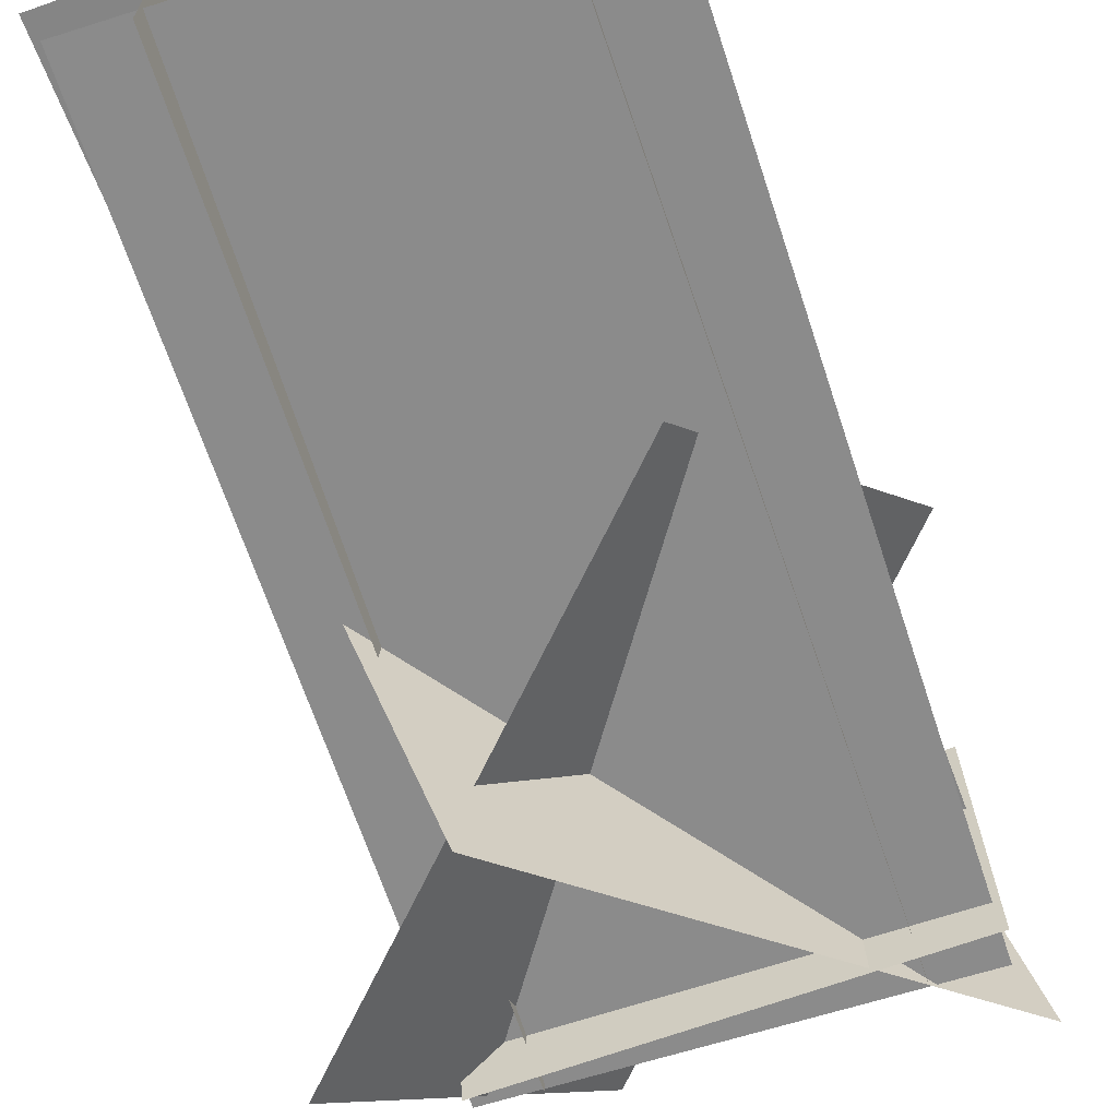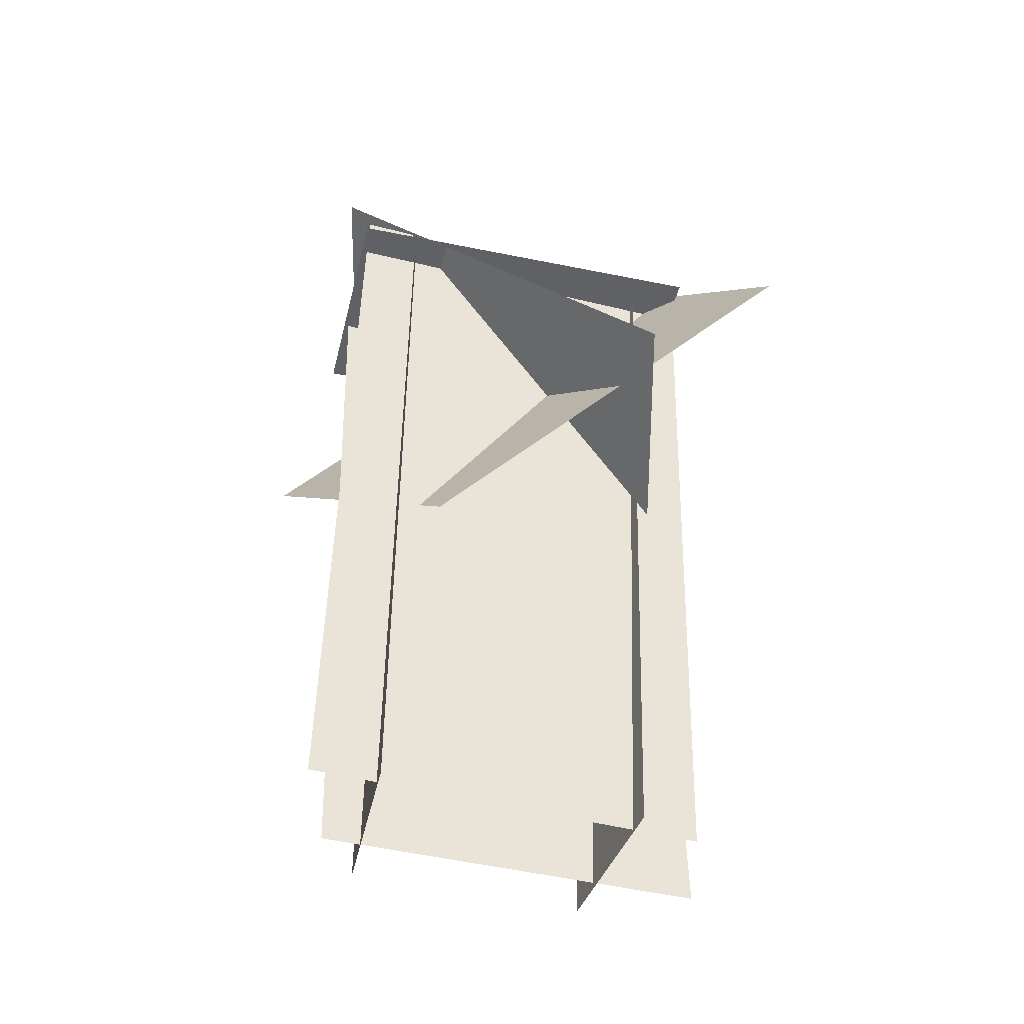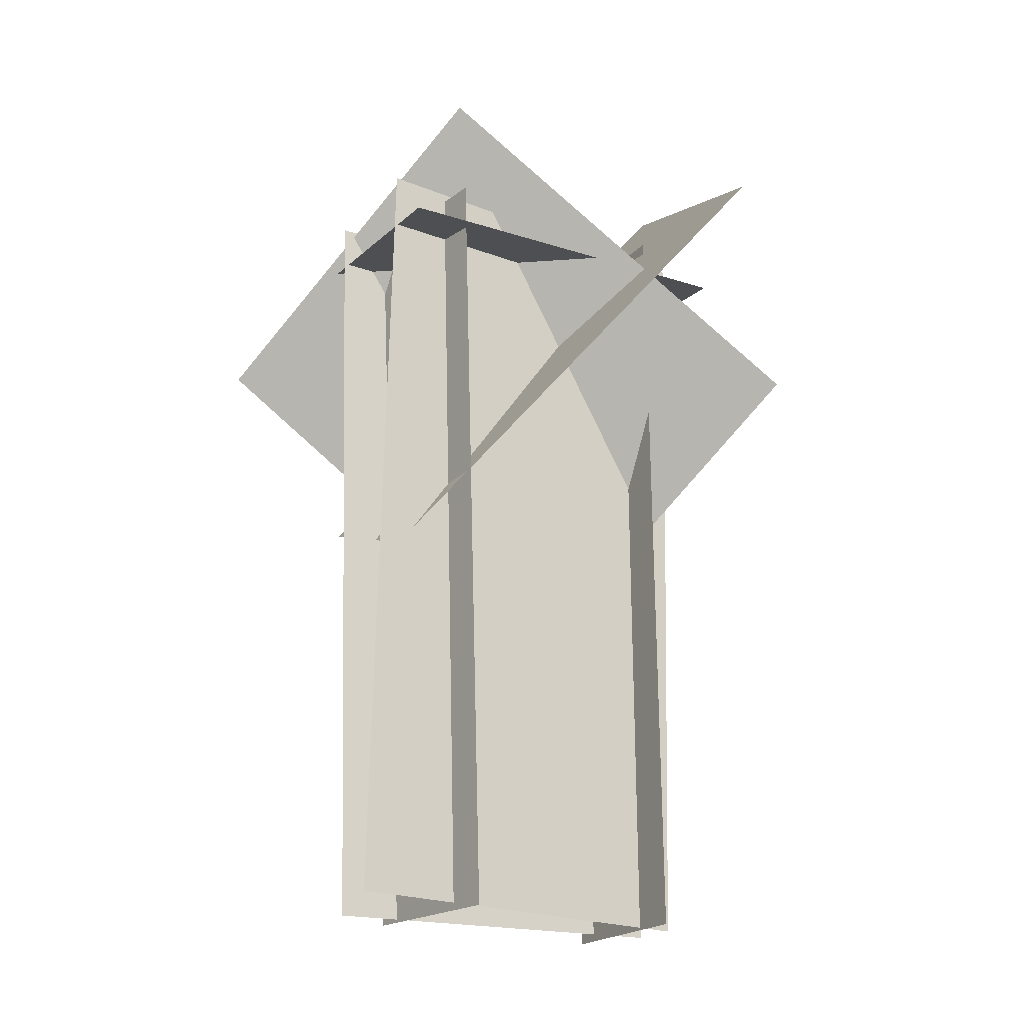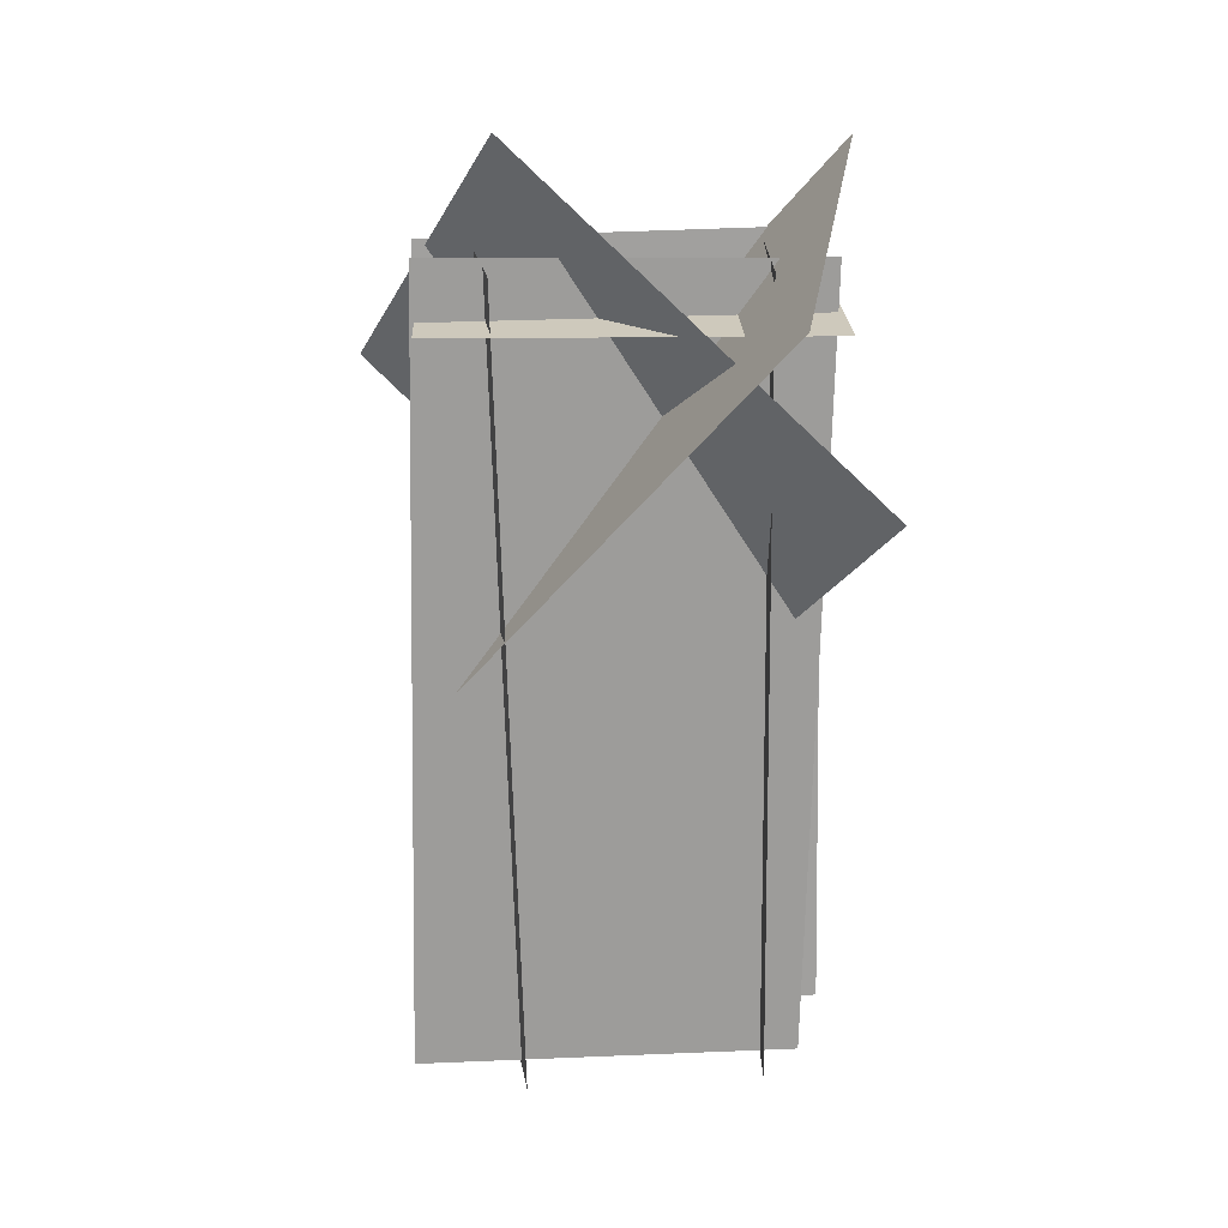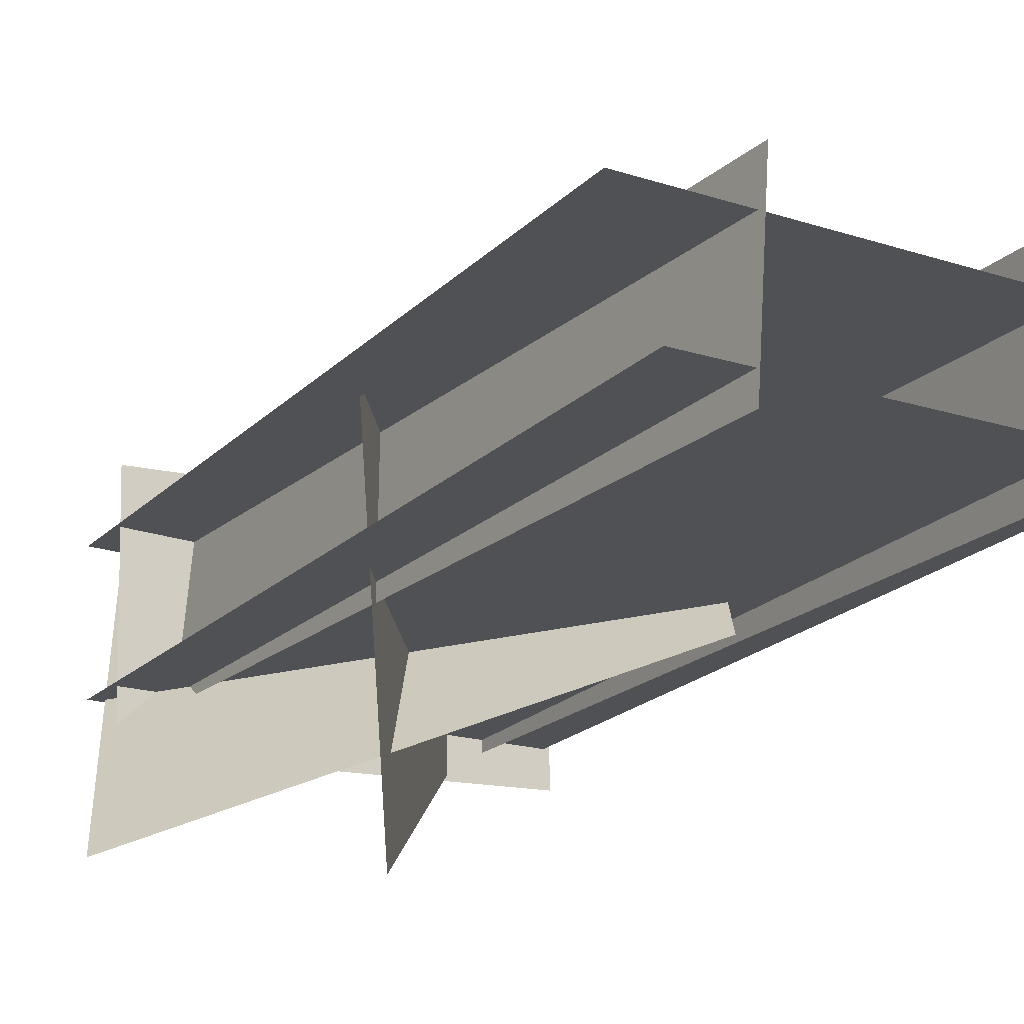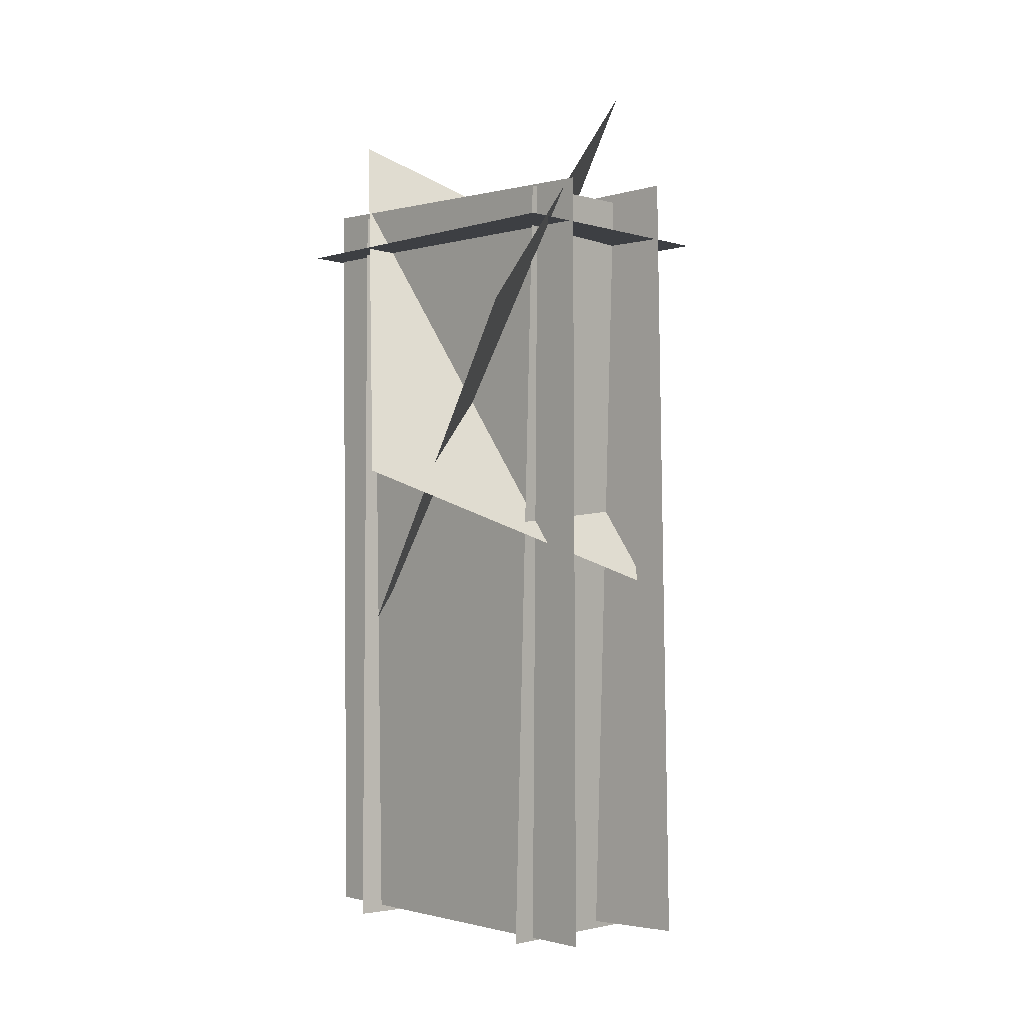
<metadata>
{"format":"obj","ext":"obj","renderer":"f3d","projection":"perspective","resolution":1024,"background":"white","views":[{"elev":-62.7,"azim":19.0,"up":"+Z"},{"elev":-44.0,"azim":163.8,"up":"+Y"},{"elev":-20.2,"azim":-32.8,"up":"+Y"},{"elev":19.9,"azim":-4.8,"up":"+Y"},{"elev":-19.0,"azim":-30.2,"up":"+Z"},{"elev":-1.7,"azim":-133.2,"up":"+Y"}]}
</metadata>
<code>
o doubleface
v 0.04429 1.558 1.035
v -0.4073 0.6137 -0.03892
v 1.28 0.4171 1.519
v 0.8285 -0.5272 0.4445
v 0.04429 1.558 1.035
v -0.4073 0.6137 -0.03892
v 1.28 0.4171 1.519
v 0.8285 -0.5272 0.4445
f 1 2 4 3
f 8 6 5 7
o doubleface
v -0.1825 0.9871 0.3542
v 1.191 0.9819 0.4139
v -0.2178 0.9502 1.165
v 1.156 0.9449 1.225
v -0.1825 0.9871 0.3542
v 1.191 0.9819 0.4139
v -0.2178 0.9502 1.165
v 1.156 0.9449 1.225
f 9 10 12 11
f 16 14 13 15
o doubleface
v -0.2194 1.166 0.9873
v 1.155 1.136 0.9452
v -0.2825 -1.708 0.9767
v 1.092 -1.738 0.9346
v -0.2194 1.166 0.9873
v 1.155 1.136 0.9452
v -0.2825 -1.708 0.9767
v 1.092 -1.738 0.9346
f 17 18 20 19
f 24 22 21 23
o doubleface
v -0.2125 1.137 0.5314
v 1.162 1.161 0.5309
v -0.1623 -1.737 0.5941
v 1.212 -1.713 0.5936
v -0.2125 1.137 0.5314
v 1.162 1.161 0.5309
v -0.1623 -1.737 0.5941
v 1.212 -1.713 0.5936
f 28 26 25 27
f 29 30 32 31
o doubleface
v 0.02024 1.129 1.128
v -0.02336 1.129 0.5046
v 0.1078 -1.744 1.122
v 0.06423 -1.744 0.4985
v 0.02024 1.129 1.128
v -0.02336 1.129 0.5046
v 0.1078 -1.744 1.122
v 0.06423 -1.744 0.4985
f 36 34 33 35
f 37 38 40 39
o doubleface
v 0.9157 1.13 1.121
v 0.9593 1.13 0.4971
v 0.9407 -1.745 1.122
v 0.9843 -1.745 0.4989
v 0.9157 1.13 1.121
v 0.9593 1.13 0.4971
v 0.9407 -1.745 1.122
v 0.9843 -1.745 0.4989
f 41 42 44 43
f 48 46 45 47
o doubleface
v 0.1518 0.03117 -0.1329
v -0.1525 -0.3694 0.9428
v 1.22 1.494 0.7142
v 0.9162 1.094 1.79
v 0.1518 0.03117 -0.1329
v -0.1525 -0.3694 0.9428
v 1.22 1.494 0.7142
v 0.9162 1.094 1.79
f 49 50 52 51
f 56 54 53 55

</code>
